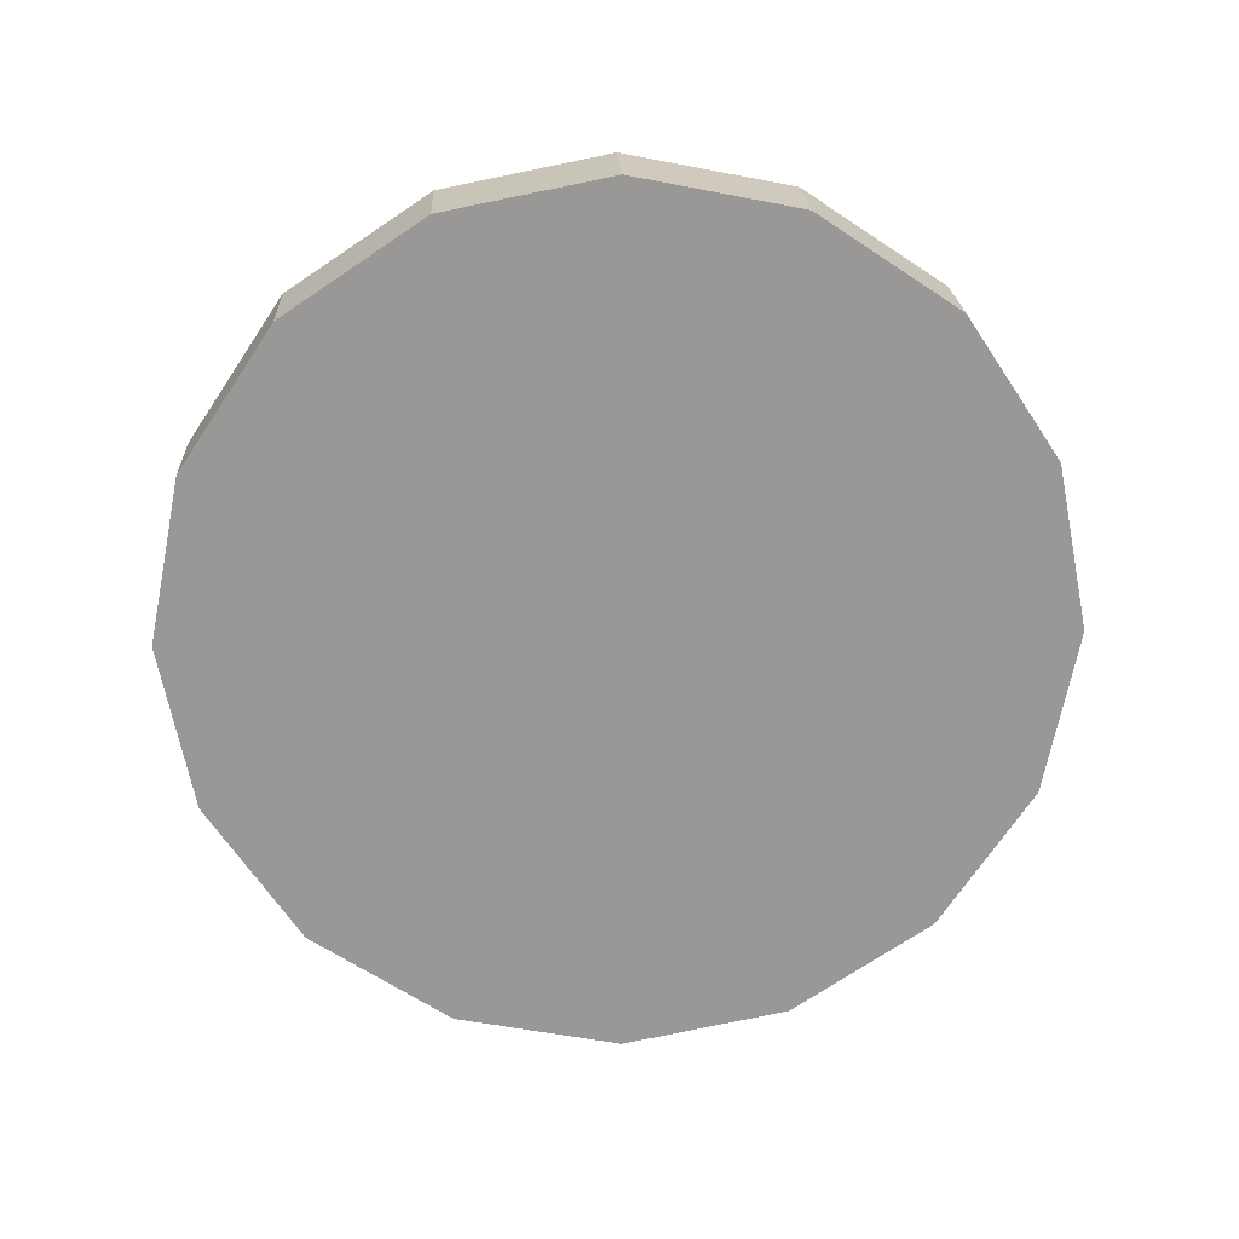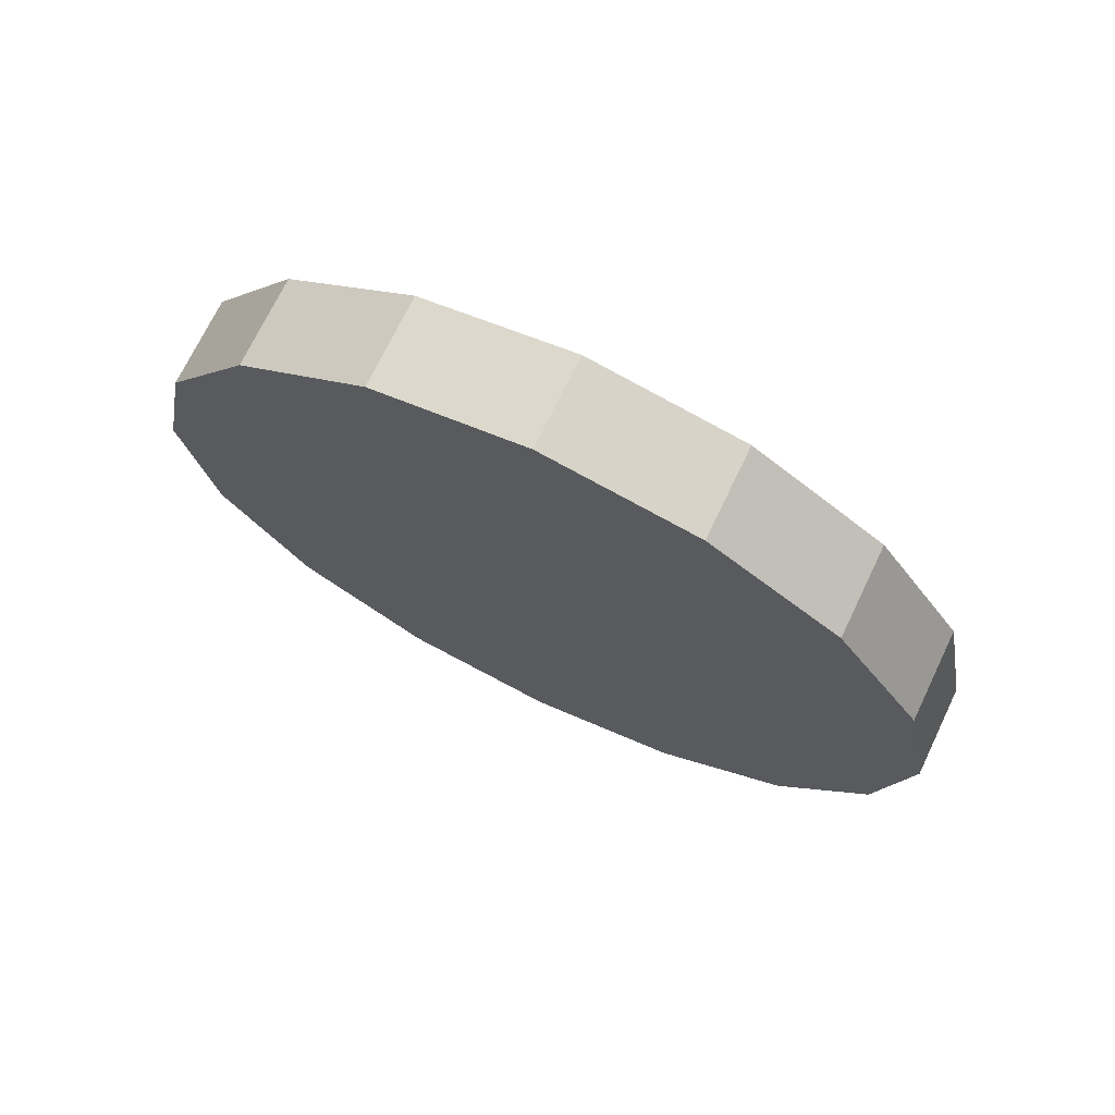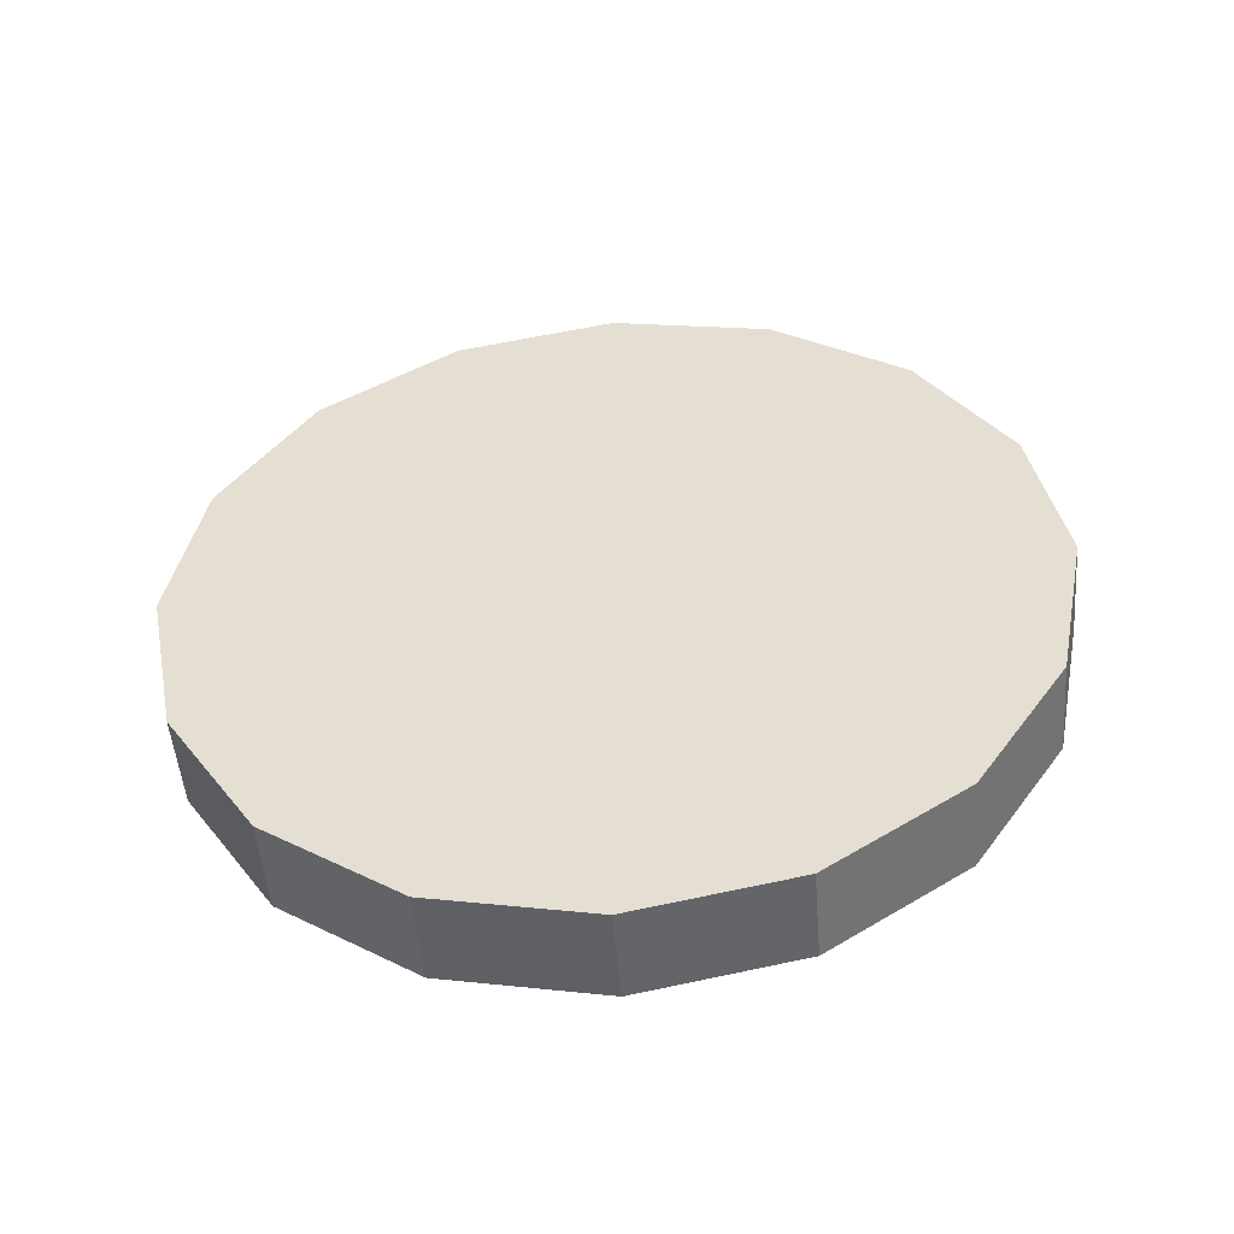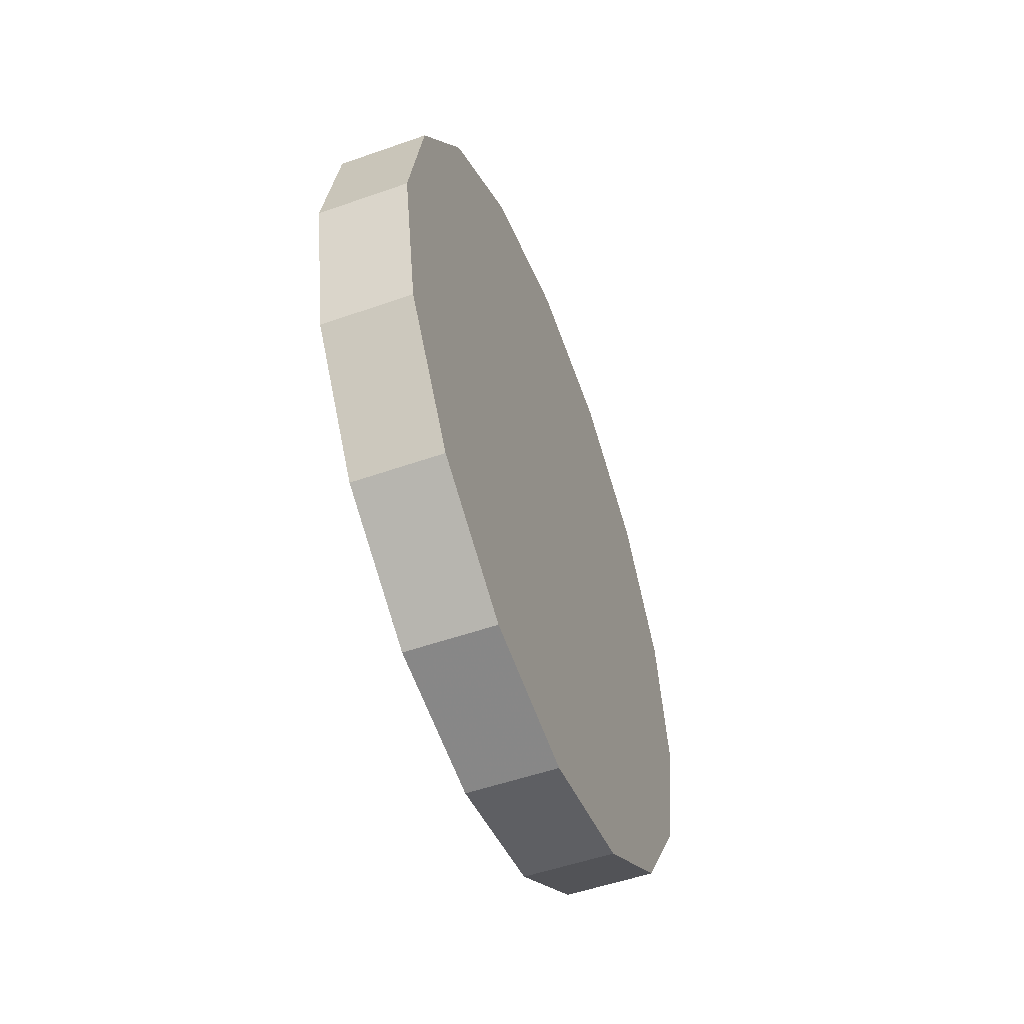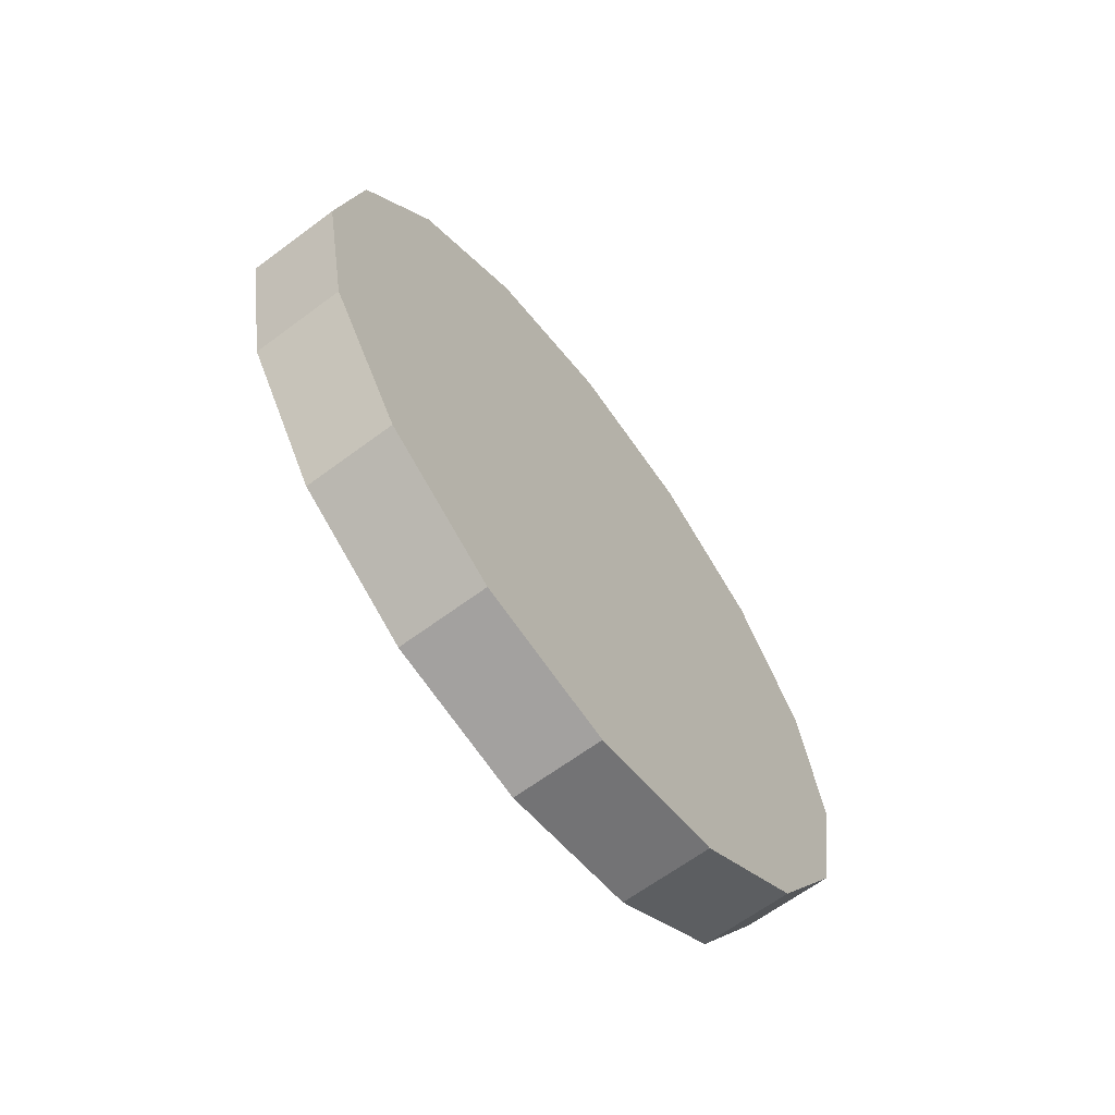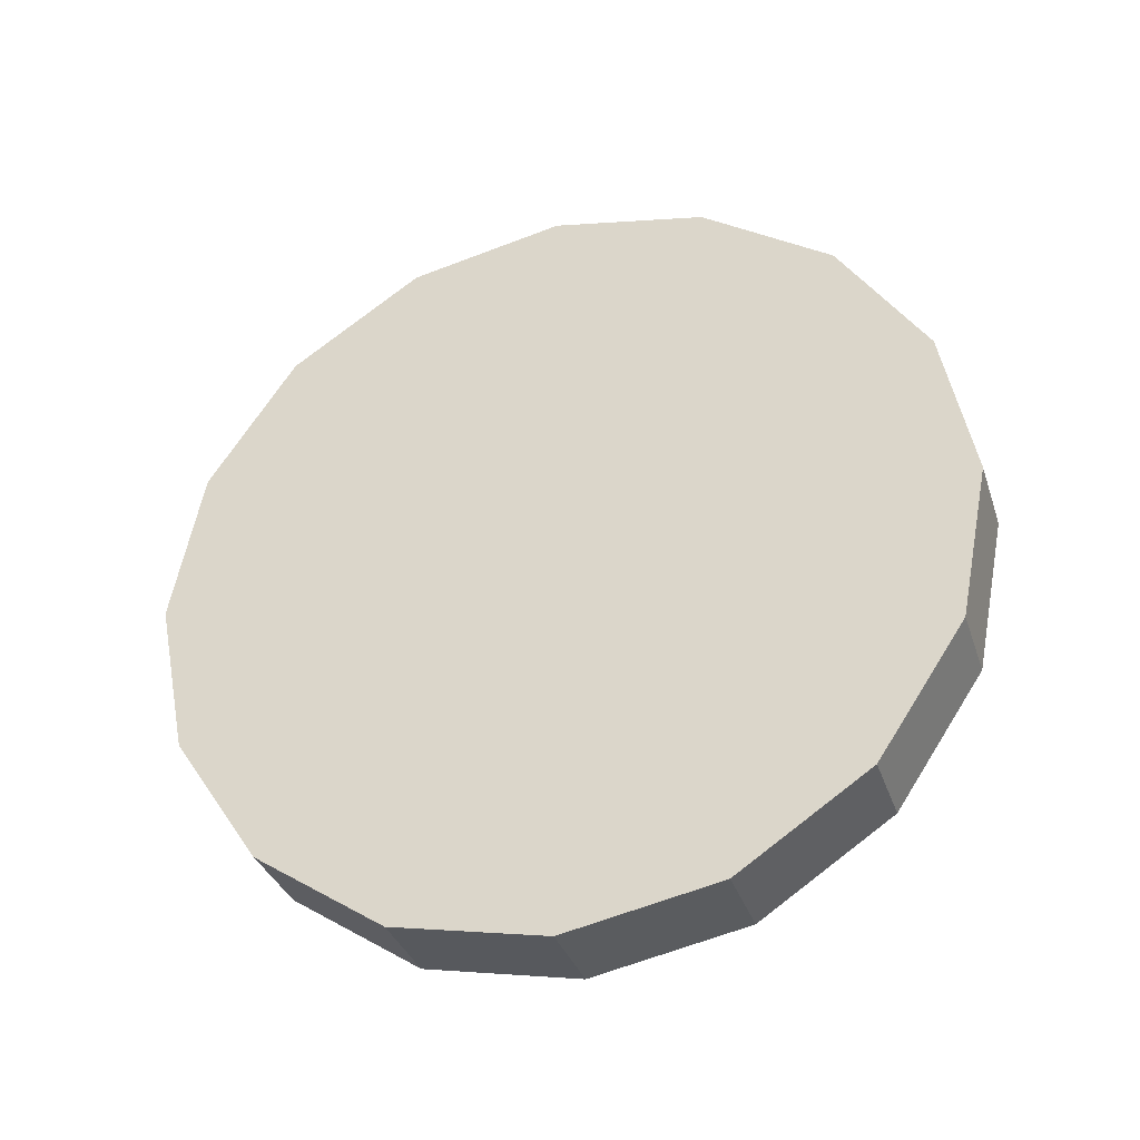
<metadata>
{"format":"obj","ext":"obj","renderer":"f3d","projection":"perspective","resolution":1024,"background":"white","views":[{"elev":21.6,"azim":87.4,"up":"+Y"},{"elev":71.8,"azim":115.7,"up":"+Y"},{"elev":-50.2,"azim":-85.3,"up":"+Z"},{"elev":-52.6,"azim":20.7,"up":"+Y"},{"elev":-64.6,"azim":-143.1,"up":"+Y"},{"elev":-34.2,"azim":107.4,"up":"+Z"}]}
</metadata>
<code>
v -4.113 -2.782 0.938
v -4.113 -2.719 0.9505
v -4.113 -2.666 0.986
v -4.113 -2.631 1.039
v -4.113 -2.618 1.102
v -4.113 -2.631 1.164
v -4.113 -2.666 1.217
v -4.113 -2.719 1.253
v -4.113 -2.782 1.265
v -4.113 -2.845 1.253
v -4.113 -2.898 1.217
v -4.113 -2.933 1.164
v -4.113 -2.946 1.102
v -4.113 -2.933 1.039
v -4.113 -2.898 0.986
v -4.113 -2.845 0.9505
v -4.113 -2.782 1.102
v -4.113 -2.782 1.102
v -4.113 -2.782 1.102
v -4.113 -2.782 1.102
v -4.113 -2.782 1.102
v -4.113 -2.782 1.102
v -4.113 -2.782 1.102
v -4.113 -2.782 1.102
v -4.113 -2.782 1.102
v -4.113 -2.782 1.102
v -4.113 -2.782 1.102
v -4.113 -2.782 1.102
v -4.113 -2.782 1.102
v -4.113 -2.782 1.102
v -4.113 -2.782 1.102
v -4.113 -2.782 1.102
v -4.076 -2.782 0.938
v -4.076 -2.719 0.9505
v -4.076 -2.666 0.986
v -4.076 -2.631 1.039
v -4.076 -2.618 1.102
v -4.076 -2.631 1.164
v -4.076 -2.666 1.217
v -4.076 -2.719 1.253
v -4.076 -2.782 1.265
v -4.076 -2.845 1.253
v -4.076 -2.898 1.217
v -4.076 -2.933 1.164
v -4.076 -2.946 1.102
v -4.076 -2.933 1.039
v -4.076 -2.898 0.986
v -4.076 -2.845 0.9505
v -4.076 -2.782 1.102
v -4.076 -2.782 1.102
v -4.076 -2.782 1.102
v -4.076 -2.782 1.102
v -4.076 -2.782 1.102
v -4.076 -2.782 1.102
v -4.076 -2.782 1.102
v -4.076 -2.782 1.102
v -4.076 -2.782 1.102
v -4.076 -2.782 1.102
v -4.076 -2.782 1.102
v -4.076 -2.782 1.102
v -4.076 -2.782 1.102
v -4.076 -2.782 1.102
v -4.076 -2.782 1.102
v -4.076 -2.782 1.102
f 33 34 49
f 49 34 50
f 34 35 50
f 50 35 51
f 35 36 51
f 51 36 52
f 36 37 52
f 52 37 53
f 37 38 53
f 53 38 54
f 38 39 54
f 54 39 55
f 39 40 55
f 55 40 56
f 40 41 56
f 56 41 57
f 41 42 57
f 57 42 58
f 42 43 58
f 58 43 59
f 43 44 59
f 59 44 60
f 44 45 60
f 60 45 61
f 45 46 61
f 61 46 62
f 46 47 62
f 62 47 63
f 47 48 63
f 63 48 64
f 48 33 64
f 64 33 49
f 2 1 17
f 2 17 18
f 3 2 18
f 3 18 19
f 4 3 19
f 4 19 20
f 5 4 20
f 5 20 21
f 6 5 21
f 6 21 22
f 7 6 22
f 7 22 23
f 8 7 23
f 8 23 24
f 9 8 24
f 9 24 25
f 10 9 25
f 10 25 26
f 11 10 26
f 11 26 27
f 12 11 27
f 12 27 28
f 13 12 28
f 13 28 29
f 14 13 29
f 14 29 30
f 15 14 30
f 15 30 31
f 16 15 31
f 16 31 32
f 1 16 32
f 1 32 17
f 49 50 17
f 17 50 18
f 50 51 18
f 18 51 19
f 51 52 19
f 19 52 20
f 52 53 20
f 20 53 21
f 53 54 21
f 21 54 22
f 54 55 22
f 22 55 23
f 55 56 23
f 23 56 24
f 56 57 24
f 24 57 25
f 57 58 25
f 25 58 26
f 58 59 26
f 26 59 27
f 59 60 27
f 27 60 28
f 60 61 28
f 28 61 29
f 61 62 29
f 29 62 30
f 62 63 30
f 30 63 31
f 63 64 31
f 31 64 32
f 64 49 32
f 32 49 17
f 1 2 33
f 33 2 34
f 2 3 34
f 34 3 35
f 3 4 35
f 35 4 36
f 4 5 36
f 36 5 37
f 5 6 37
f 37 6 38
f 6 7 38
f 38 7 39
f 7 8 39
f 39 8 40
f 8 9 40
f 40 9 41
f 9 10 41
f 41 10 42
f 10 11 42
f 42 11 43
f 11 12 43
f 43 12 44
f 12 13 44
f 44 13 45
f 13 14 45
f 45 14 46
f 14 15 46
f 46 15 47
f 15 16 47
f 47 16 48
f 16 1 48
f 48 1 33

</code>
